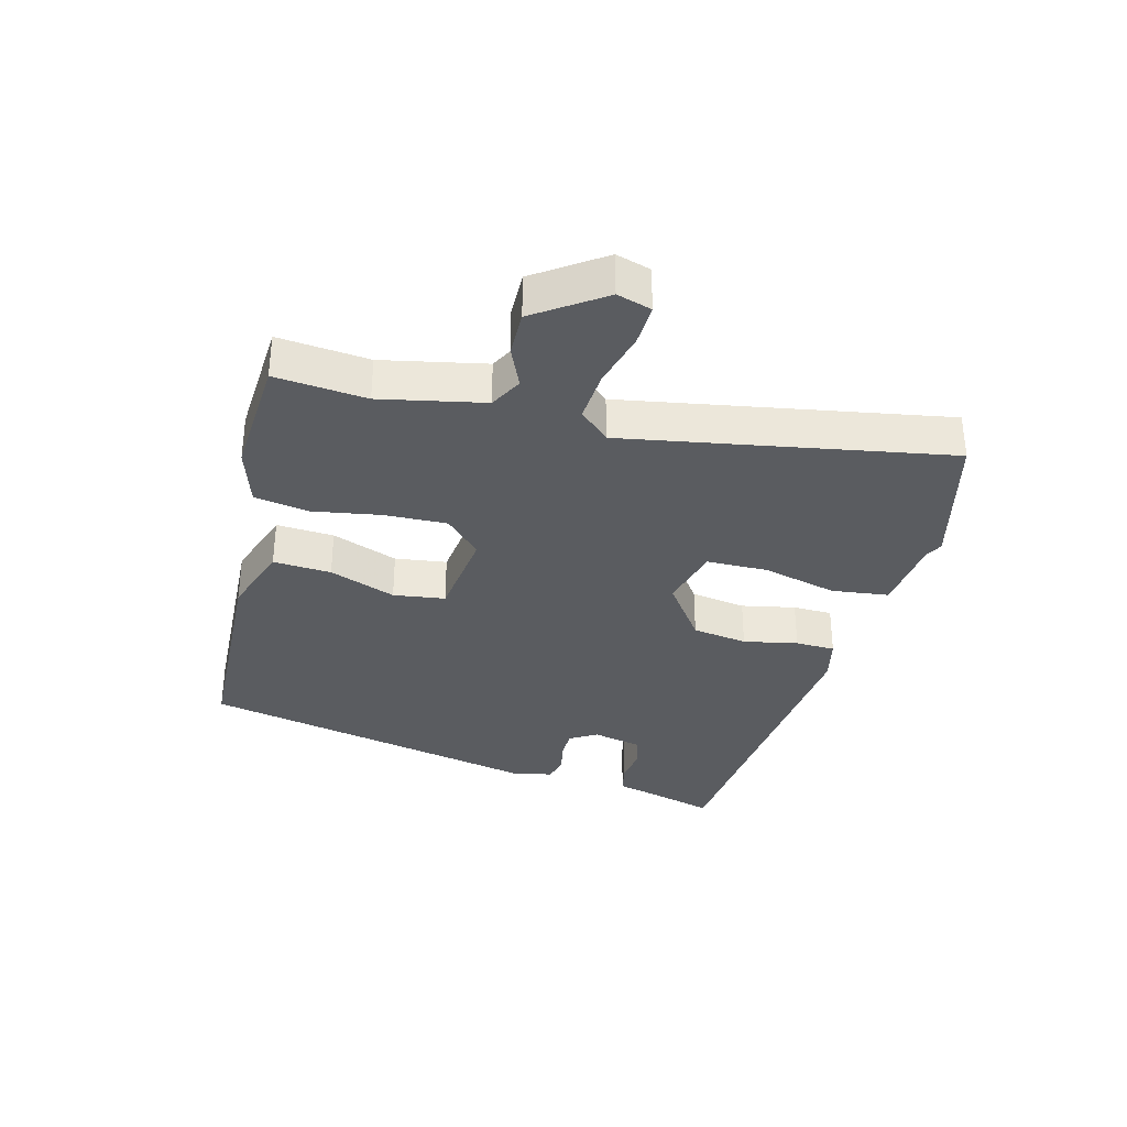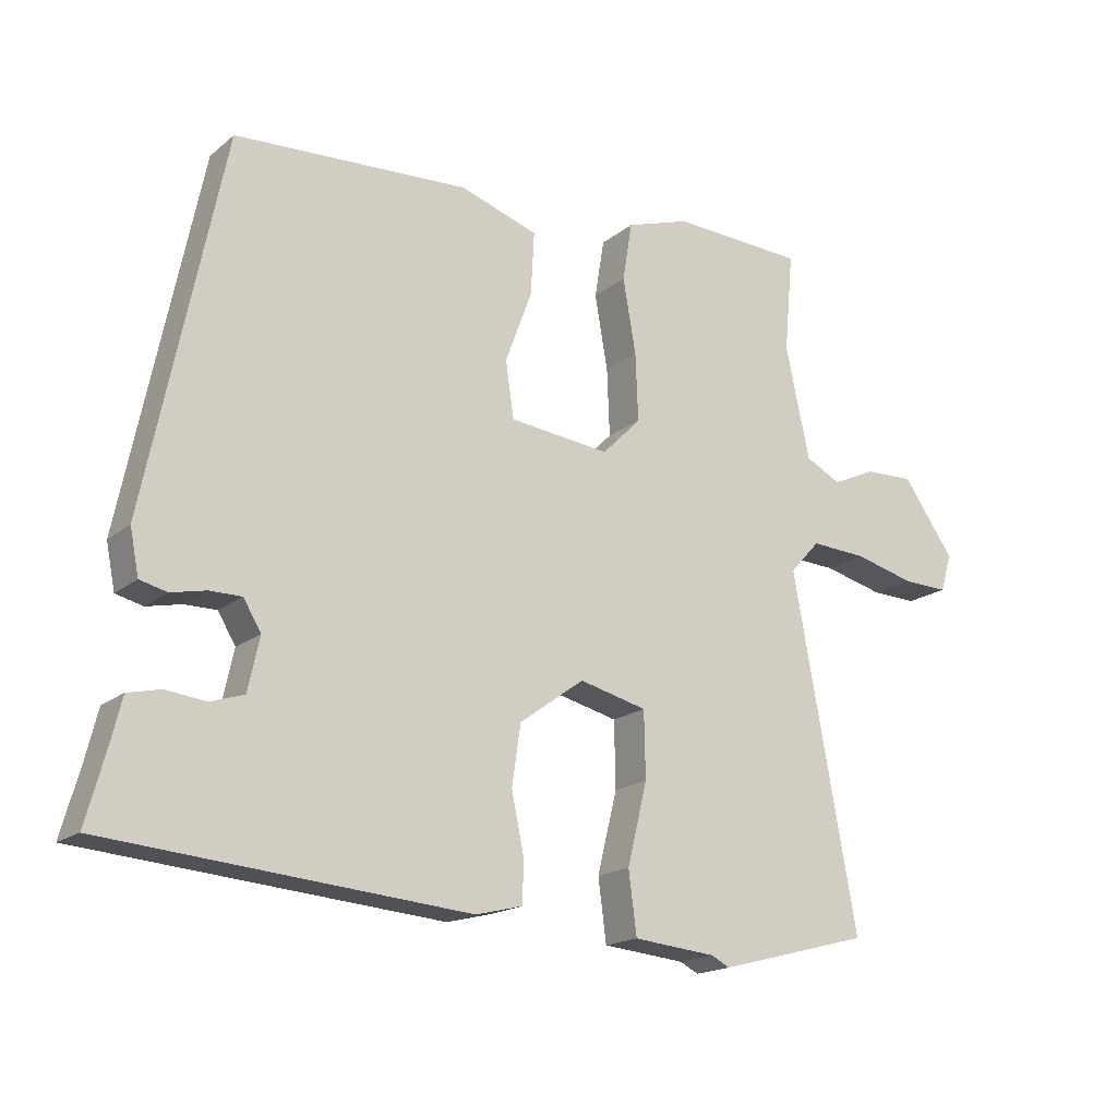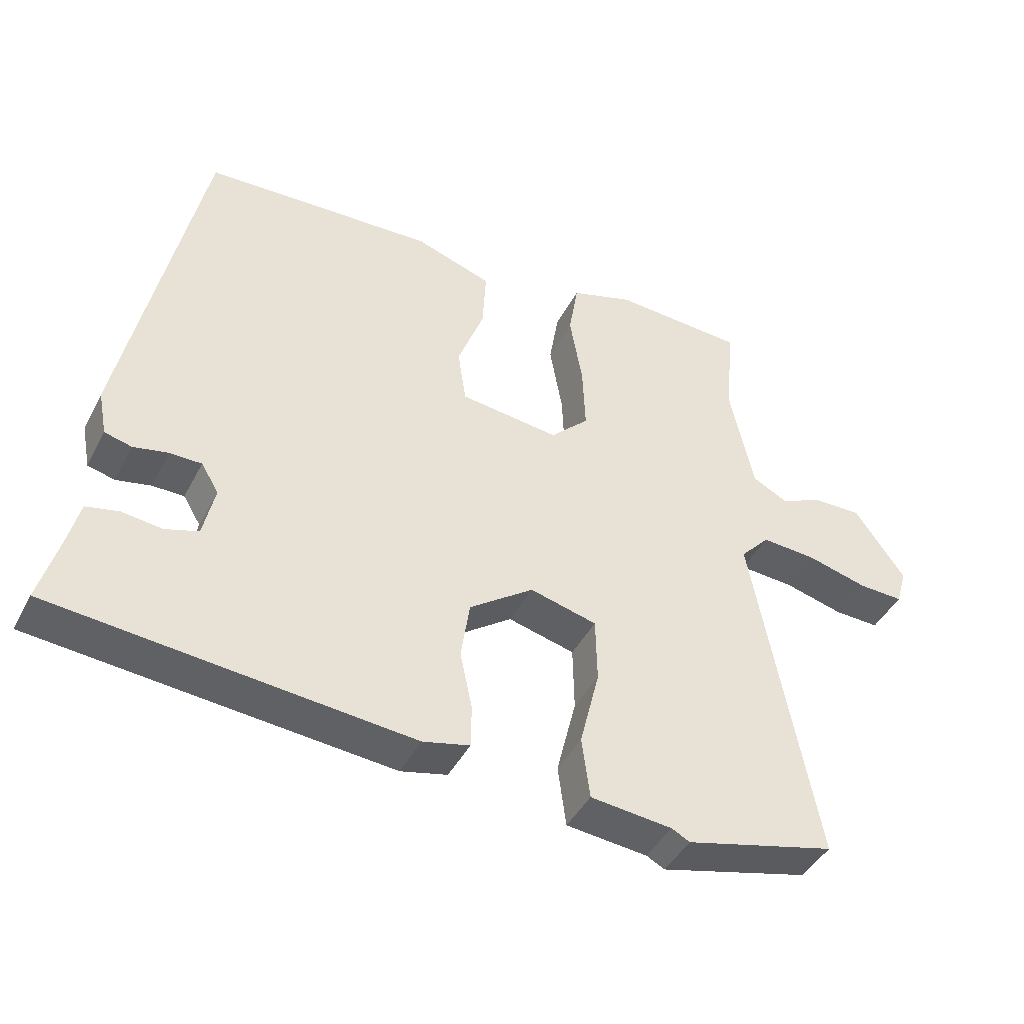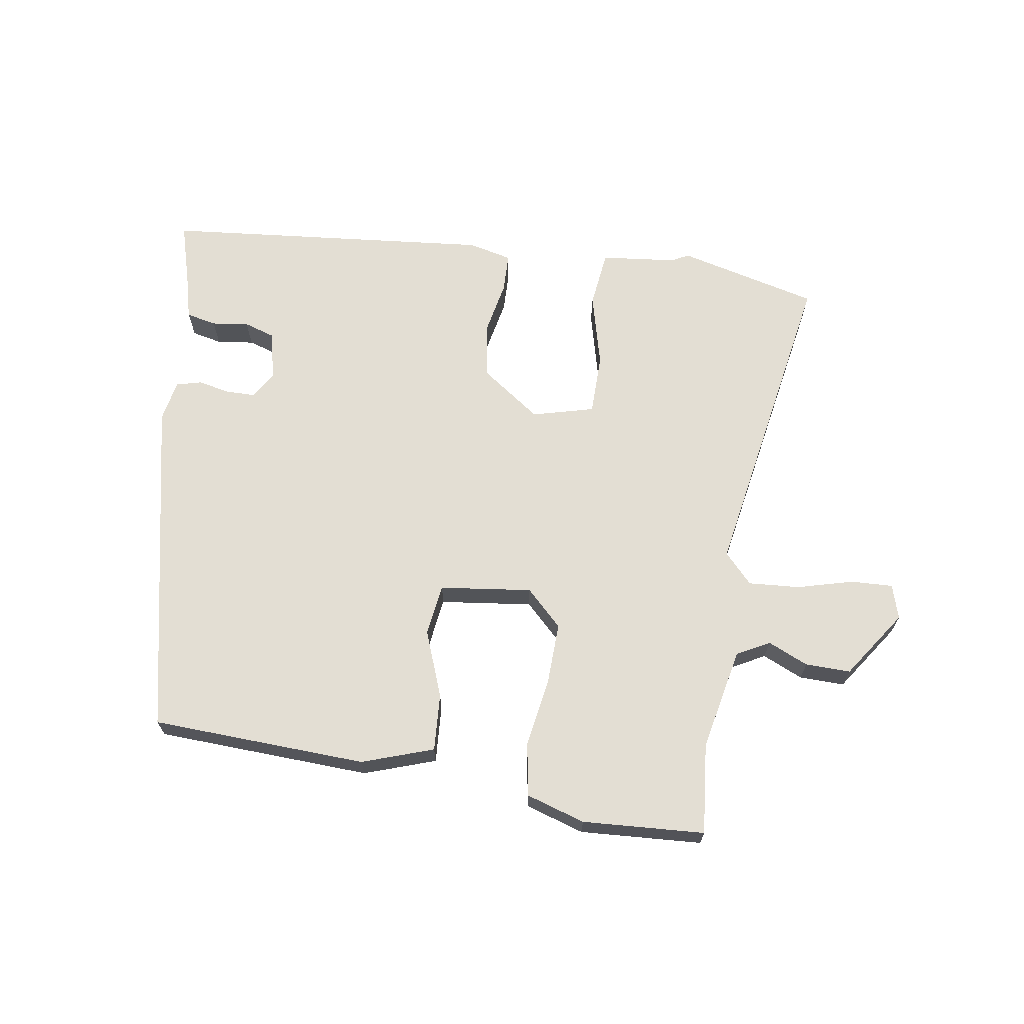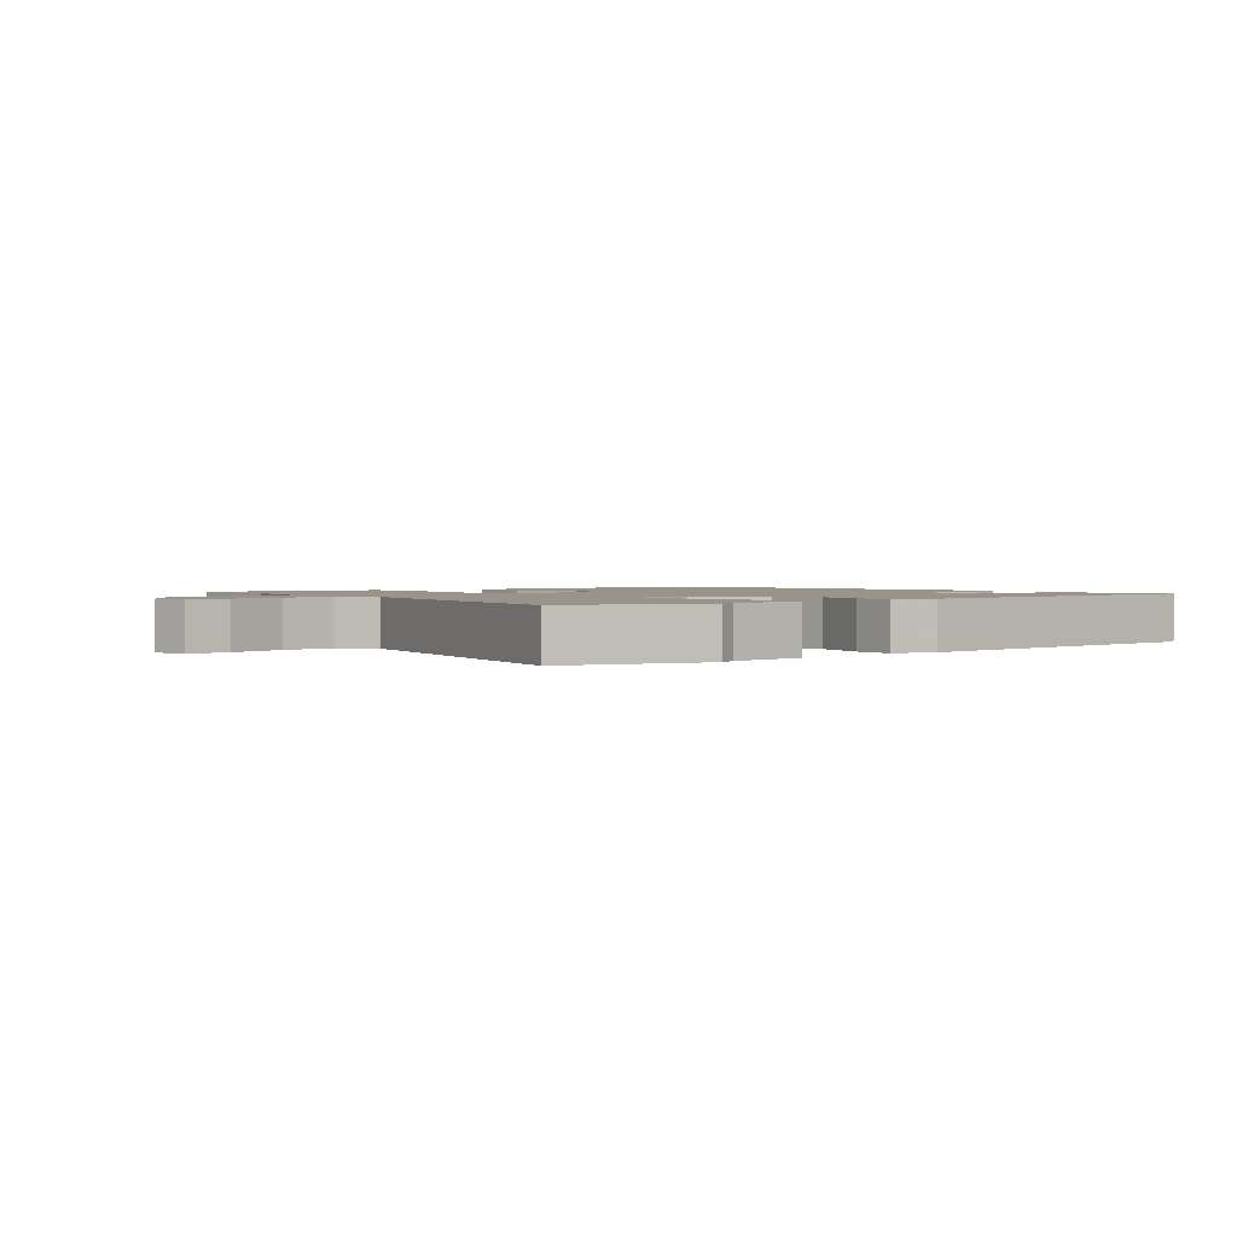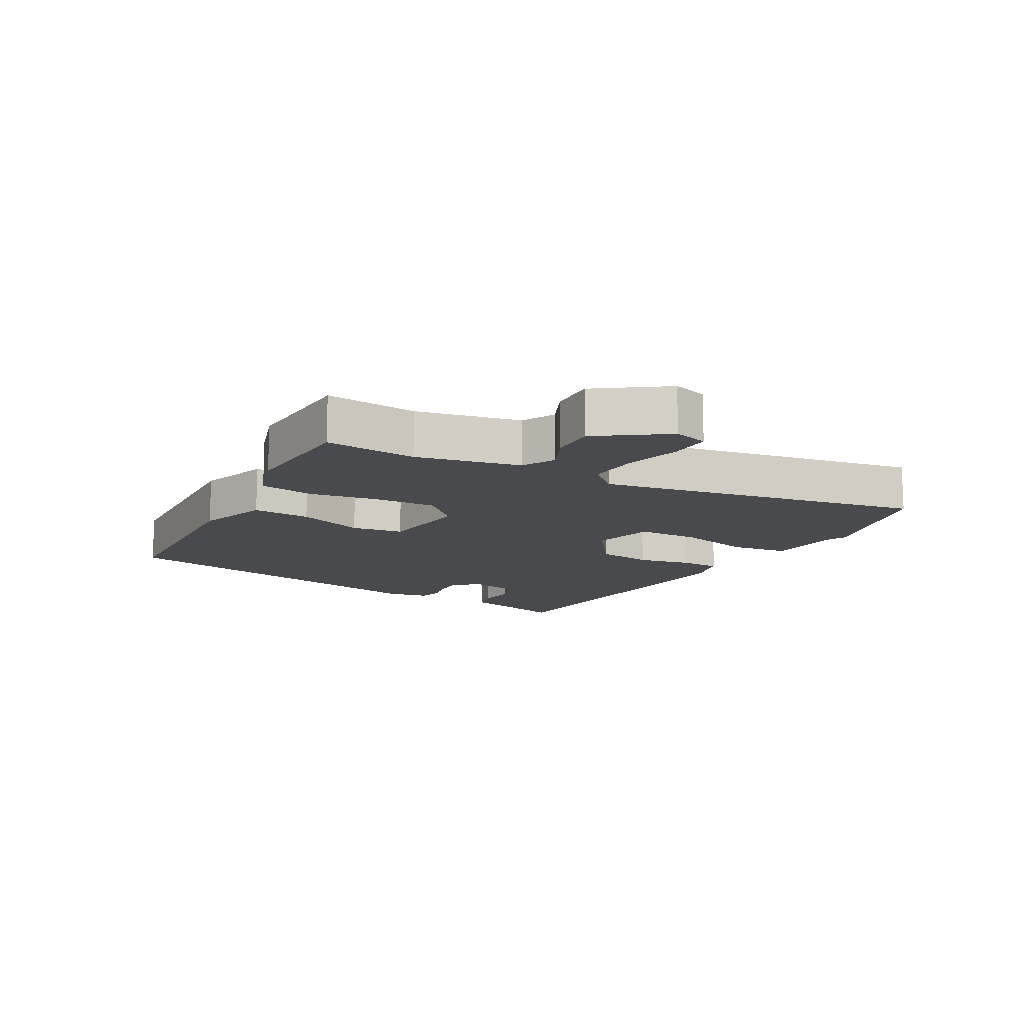
<metadata>
{"format":"obj","ext":"obj","renderer":"f3d","projection":"perspective","resolution":1024,"background":"white","views":[{"elev":-34.0,"azim":74.9,"up":"+Y"},{"elev":-17.5,"azim":-33.3,"up":"+Z"},{"elev":-43.6,"azim":-26.0,"up":"+Z"},{"elev":67.2,"azim":8.3,"up":"+Y"},{"elev":1.7,"azim":143.0,"up":"+Y"},{"elev":-13.0,"azim":60.6,"up":"+Y"}]}
</metadata>
<code>
v -0.363 0.07 0.477
v -0.02 0.07 0.495
v 0.094 0.07 0.457
v 0.089 0.07 0.365
v 0.05 0.07 0.259
v 0.062 0.07 0.177
v 0.209 0.07 0.16
v 0.266 0.07 0.217
v 0.262 0.07 0.316
v 0.243 0.07 0.425
v 0.257 0.07 0.511
v 0.35 0.07 0.541
v 0.545 0.07 0.531
v 0.532 0.07 0.386
v 0.567 0.07 0.222
v 0.619 0.07 0.195
v 0.683 0.07 0.224
v 0.755 0.07 0.226
v 0.83 0.07 0.119
v 0.814 0.07 0.064
v 0.747 0.07 0.066
v 0.658 0.07 0.089
v 0.576 0.07 0.094
v 0.532 0.07 0.046
v 0.626 0.07 -0.467
v 0.403 0.07 -0.525
v 0.376 0.07 -0.511
v 0.255 0.07 -0.499
v 0.243 0.07 -0.408
v 0.272 0.07 -0.289
v 0.27 0.07 -0.192
v 0.171 0.07 -0.167
v 0.076 0.07 -0.236
v 0.063 0.07 -0.324
v 0.081 0.07 -0.41
v 0.08 0.07 -0.473
v 0.011 0.07 -0.49
v -0.516 0.07 -0.444
v -0.488 0.07 -0.343
v -0.471 0.07 -0.274
v -0.423 0.07 -0.263
v -0.364 0.07 -0.27
v -0.315 0.07 -0.254
v -0.298 0.07 -0.176
v -0.324 0.07 -0.133
v -0.371 0.07 -0.133
v -0.422 0.07 -0.144
v -0.462 0.07 -0.134
v -0.475 0.07 -0.068
v -0.363 0 0.477
v -0.02 0 0.495
v 0.094 0 0.457
v 0.089 0 0.365
v 0.05 0 0.259
v 0.062 0 0.177
v 0.209 0 0.16
v 0.266 0 0.217
v 0.262 0 0.316
v 0.243 0 0.425
v 0.257 0 0.511
v 0.35 0 0.541
v 0.545 0 0.531
v 0.532 0 0.386
v 0.567 0 0.222
v 0.619 0 0.195
v 0.683 0 0.224
v 0.755 0 0.226
v 0.83 0 0.119
v 0.814 0 0.064
v 0.747 0 0.066
v 0.658 0 0.089
v 0.576 0 0.094
v 0.532 0 0.046
v 0.626 0 -0.467
v 0.403 0 -0.525
v 0.376 0 -0.511
v 0.255 0 -0.499
v 0.243 0 -0.408
v 0.272 0 -0.289
v 0.27 0 -0.192
v 0.171 0 -0.167
v 0.076 0 -0.236
v 0.063 0 -0.324
v 0.081 0 -0.41
v 0.08 0 -0.473
v 0.011 0 -0.49
v -0.516 0 -0.444
v -0.488 0 -0.343
v -0.471 0 -0.274
v -0.423 0 -0.263
v -0.364 0 -0.27
v -0.315 0 -0.254
v -0.298 0 -0.176
v -0.324 0 -0.133
v -0.371 0 -0.133
v -0.422 0 -0.144
v -0.462 0 -0.134
v -0.475 0 -0.068
f 46 47 48 49
f 45 46 49 1
f 44 45 1 2
f 43 44 2 3
f 39 40 41 42
f 39 42 43
f 38 39 43
f 37 38 43
f 34 35 36 37
f 33 34 37 43
f 32 33 43
f 27 28 29 30
f 27 30 31
f 24 25 26 27
f 24 27 31
f 23 24 31 32
f 19 20 21 22
f 19 22 23
f 16 17 18 19
f 16 19 23
f 15 16 23 32
f 11 12 13 14
f 9 10 11 14
f 8 9 14 15
f 7 8 15 32
f 43 3 4 5
f 43 5 6
f 6 7 32 43
f 98 97 96 95
f 50 98 95 94
f 51 50 94 93
f 52 51 93 92
f 91 90 89 88
f 92 91 88
f 92 88 87
f 92 87 86
f 86 85 84 83
f 92 86 83 82
f 92 82 81
f 79 78 77 76
f 80 79 76
f 76 75 74 73
f 80 76 73
f 81 80 73 72
f 71 70 69 68
f 72 71 68
f 68 67 66 65
f 72 68 65
f 81 72 65 64
f 63 62 61 60
f 63 60 59 58
f 64 63 58 57
f 81 64 57 56
f 54 53 52 92
f 55 54 92
f 92 81 56 55
f 1 50 51 2
f 2 51 52 3
f 3 52 53 4
f 4 53 54 5
f 5 54 55 6
f 6 55 56 7
f 7 56 57 8
f 8 57 58 9
f 9 58 59 10
f 10 59 60 11
f 11 60 61 12
f 12 61 62 13
f 13 62 63 14
f 14 63 64 15
f 15 64 65 16
f 16 65 66 17
f 17 66 67 18
f 18 67 68 19
f 19 68 69 20
f 20 69 70 21
f 21 70 71 22
f 22 71 72 23
f 23 72 73 24
f 24 73 74 25
f 25 74 75 26
f 26 75 76 27
f 27 76 77 28
f 28 77 78 29
f 29 78 79 30
f 30 79 80 31
f 31 80 81 32
f 32 81 82 33
f 33 82 83 34
f 34 83 84 35
f 35 84 85 36
f 36 85 86 37
f 37 86 87 38
f 38 87 88 39
f 39 88 89 40
f 40 89 90 41
f 41 90 91 42
f 42 91 92 43
f 43 92 93 44
f 44 93 94 45
f 45 94 95 46
f 46 95 96 47
f 47 96 97 48
f 48 97 98 49
f 49 98 50 1

</code>
